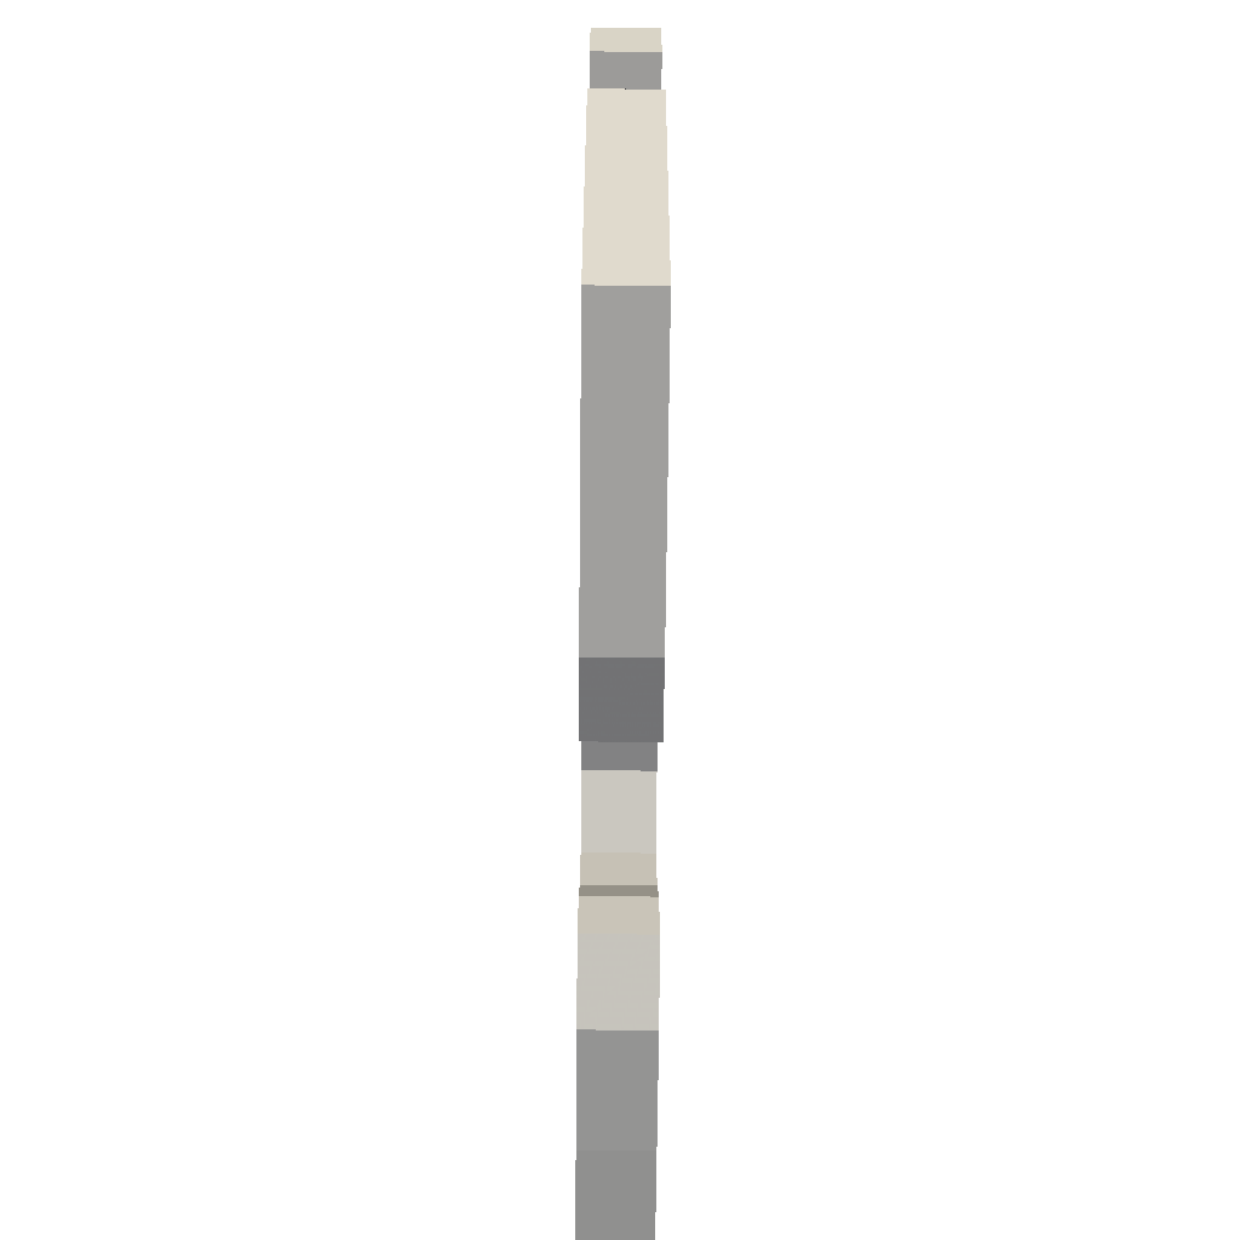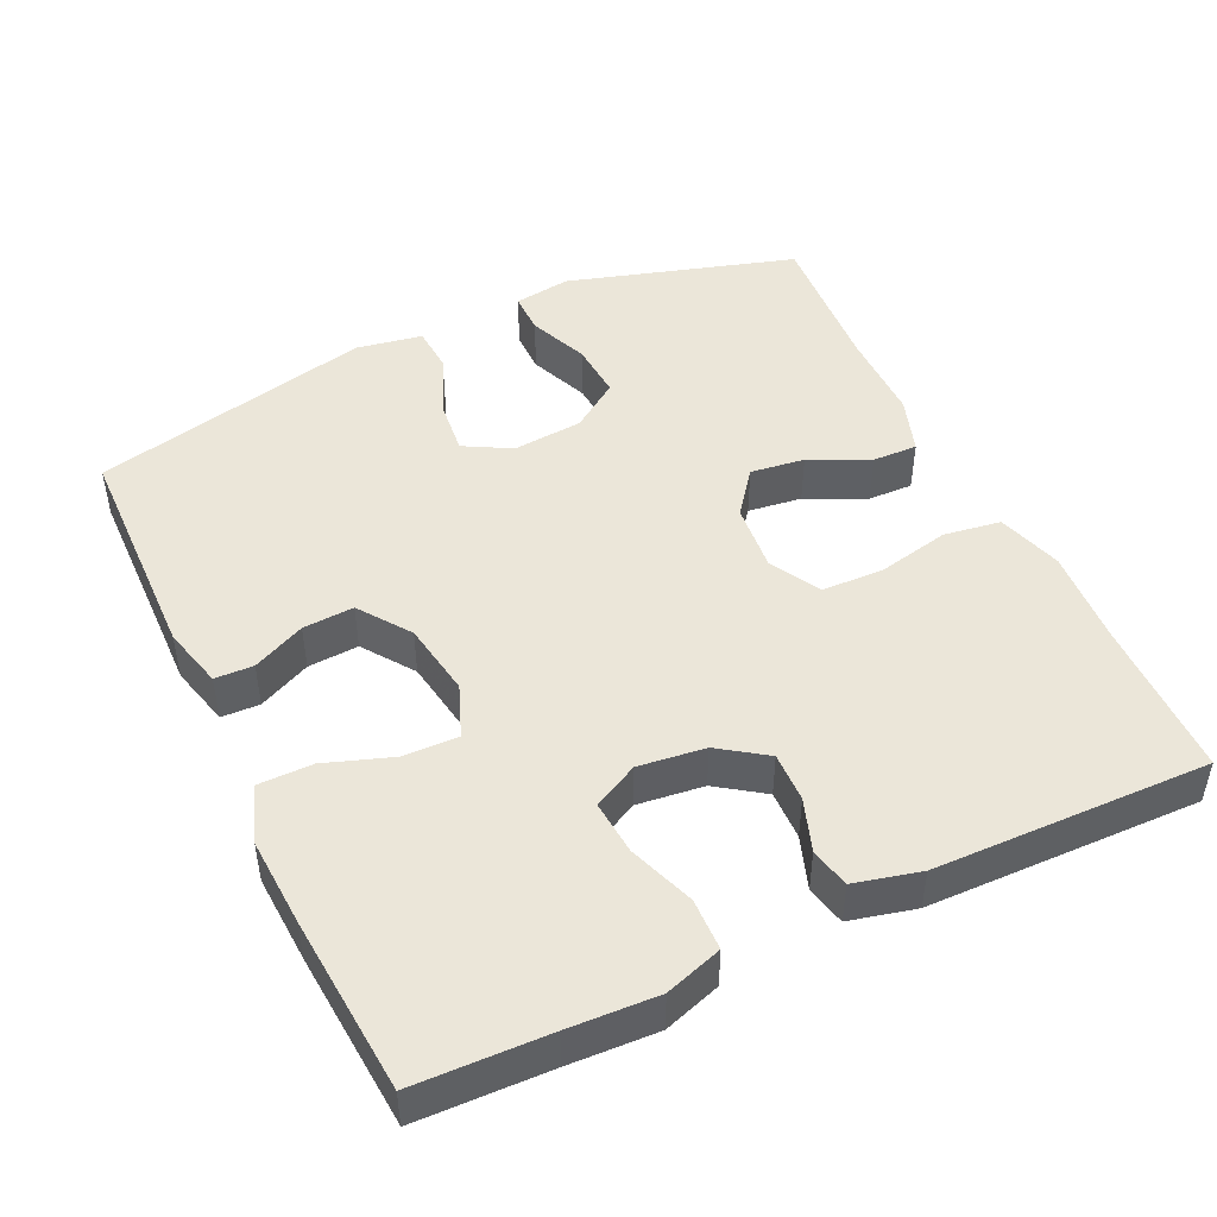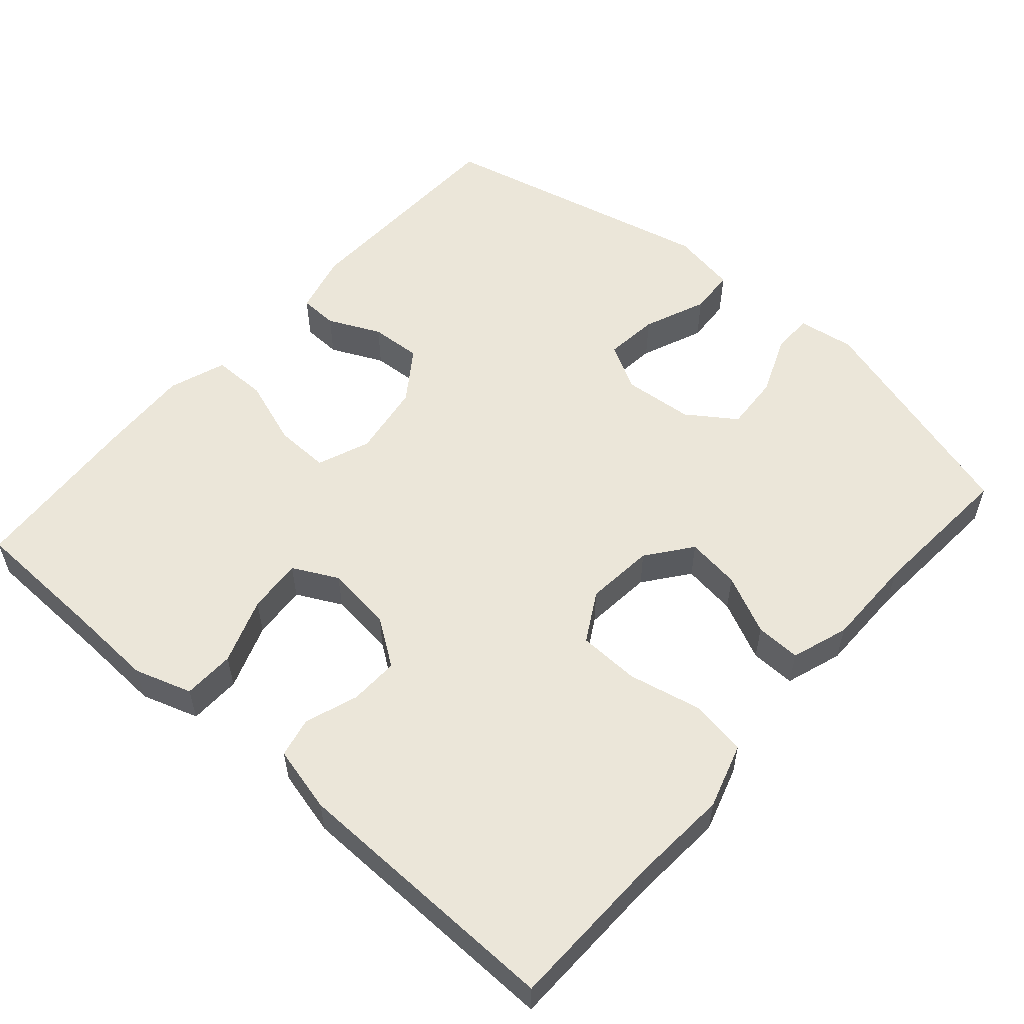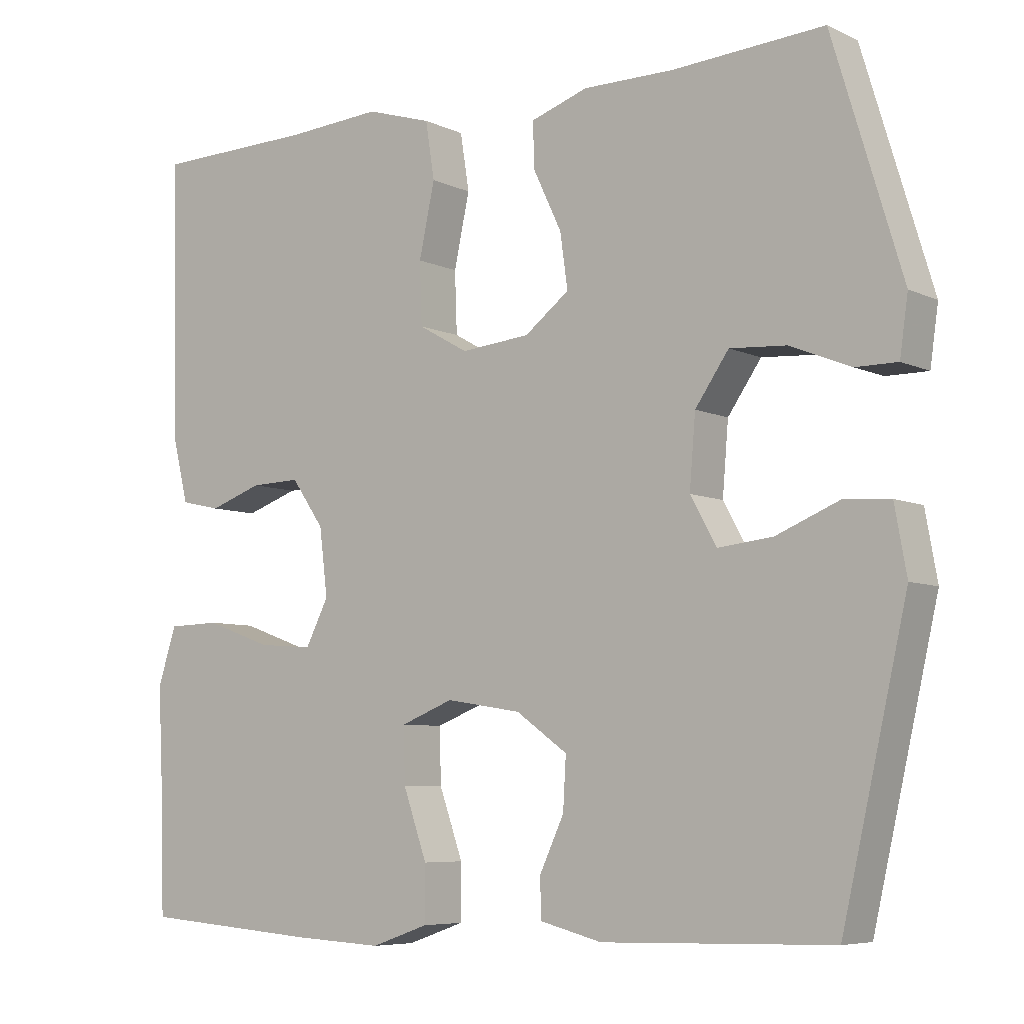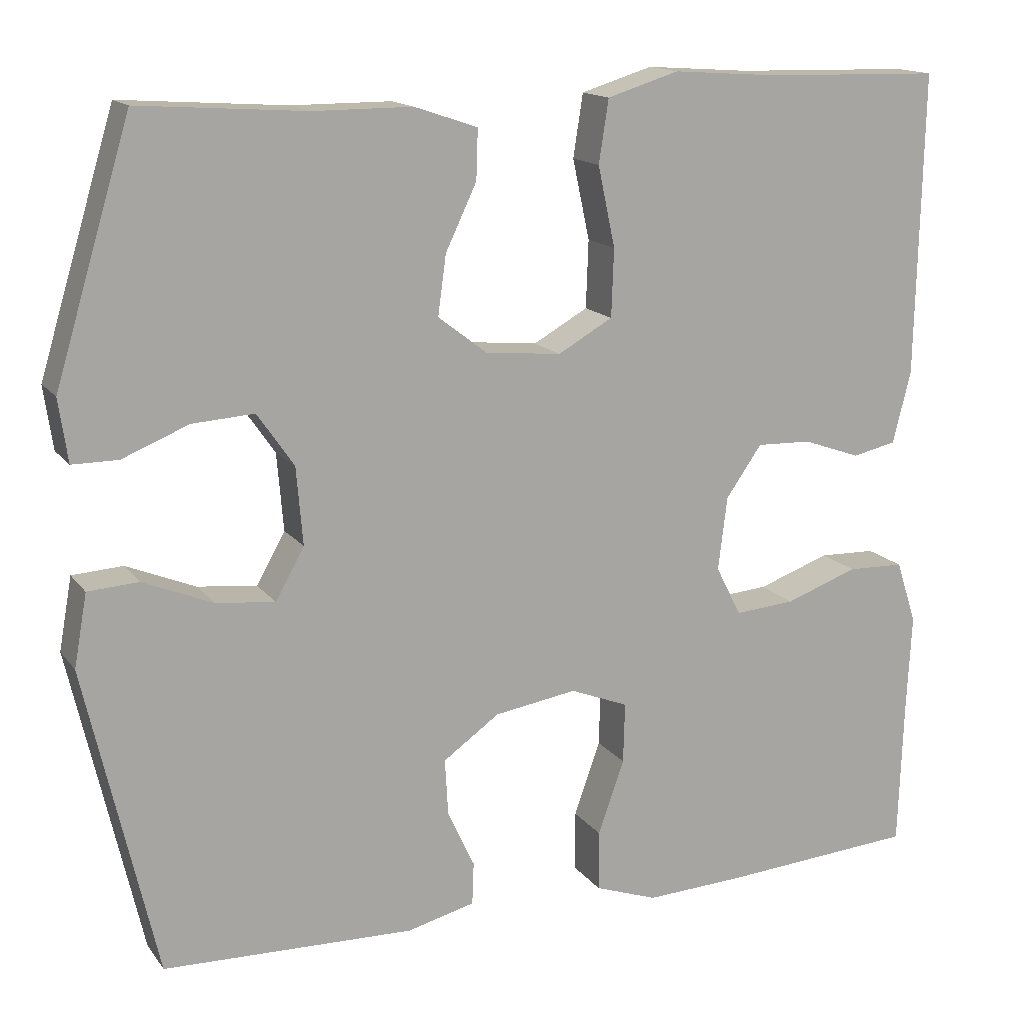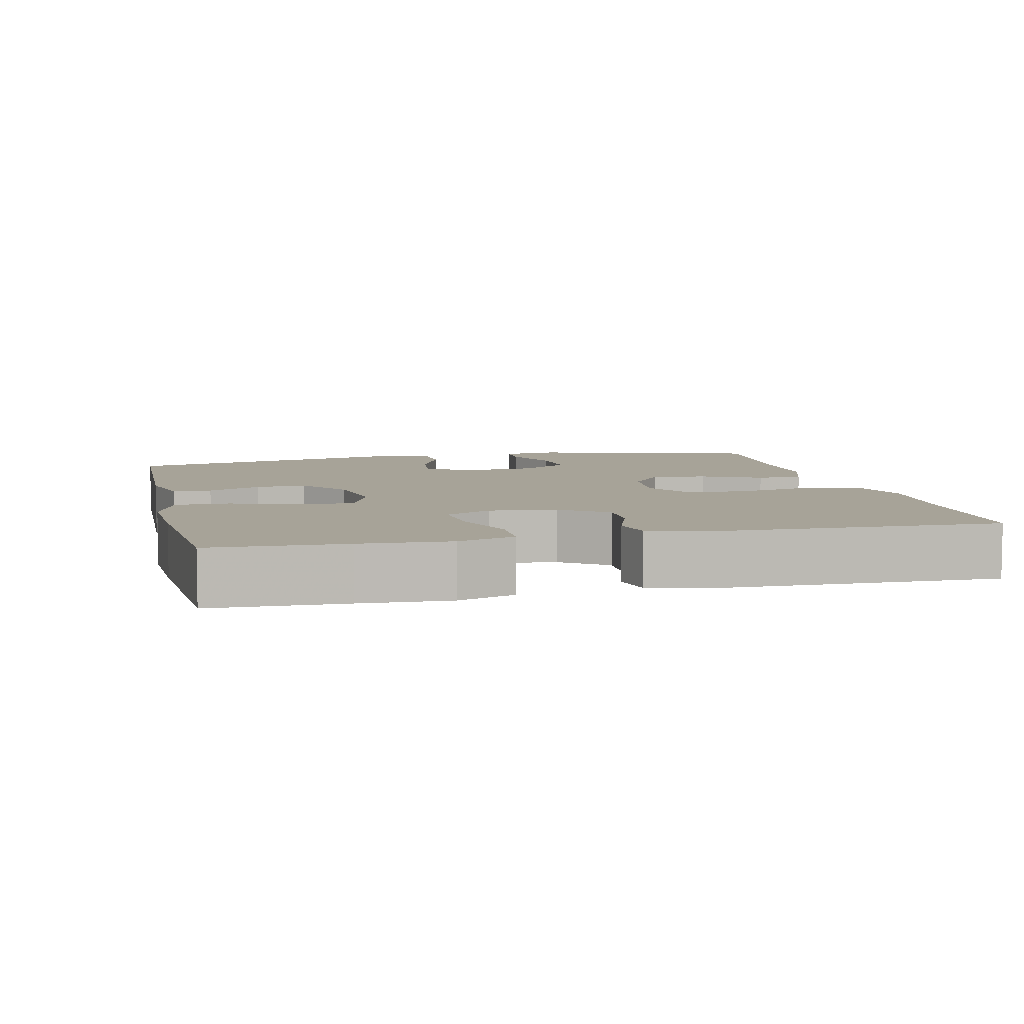
<metadata>
{"format":"obj","ext":"obj","renderer":"f3d","projection":"perspective","resolution":1024,"background":"white","views":[{"elev":-69.9,"azim":89.4,"up":"+Z"},{"elev":47.2,"azim":-115.4,"up":"+Y"},{"elev":55.3,"azim":-48.8,"up":"+Y"},{"elev":-6.6,"azim":36.8,"up":"+Z"},{"elev":15.0,"azim":156.4,"up":"+Z"},{"elev":6.8,"azim":-103.1,"up":"+Y"}]}
</metadata>
<code>
v -0.5 0.07 -0.5
v -0.506 0.07 -0.32
v -0.512 0.07 -0.2
v -0.487 0.07 -0.123
v -0.417 0.07 -0.121
v -0.328 0.07 -0.153
v -0.254 0.07 -0.159
v -0.223 0.07 -0.098
v -0.234 0.07 -0.008
v -0.278 0.07 0.055
v -0.345 0.07 0.053
v -0.416 0.07 0.028
v -0.47 0.07 0.04
v -0.492 0.07 0.129
v -0.5 0.07 0.5
v -0.283 0.07 0.505
v -0.154 0.07 0.514
v -0.066 0.07 0.487
v -0.054 0.07 0.41
v -0.075 0.07 0.312
v -0.072 0.07 0.229
v -0.005 0.07 0.191
v 0.088 0.07 0.2
v 0.148 0.07 0.246
v 0.138 0.07 0.319
v 0.1 0.07 0.399
v 0.098 0.07 0.46
v 0.175 0.07 0.486
v 0.297 0.07 0.486
v 0.5 0.07 0.5
v 0.593 0.07 0.192
v 0.582 0.07 0.115
v 0.526 0.07 0.115
v 0.445 0.07 0.148
v 0.369 0.07 0.153
v 0.324 0.07 0.088
v 0.316 0.07 -0.007
v 0.351 0.07 -0.07
v 0.424 0.07 -0.062
v 0.509 0.07 -0.027
v 0.571 0.07 -0.031
v 0.587 0.07 -0.12
v 0.5 0.07 -0.5
v 0.192 0.07 -0.508
v 0.109 0.07 -0.487
v 0.107 0.07 -0.435
v 0.14 0.07 -0.364
v 0.144 0.07 -0.295
v 0.075 0.07 -0.246
v -0.026 0.07 -0.23
v -0.097 0.07 -0.258
v -0.095 0.07 -0.332
v -0.063 0.07 -0.423
v -0.063 0.07 -0.497
v -0.14 0.07 -0.524
v -0.26 0.07 -0.518
v -0.5 0 -0.5
v -0.506 0 -0.32
v -0.512 0 -0.2
v -0.487 0 -0.123
v -0.417 0 -0.121
v -0.328 0 -0.153
v -0.254 0 -0.159
v -0.223 0 -0.098
v -0.234 0 -0.008
v -0.278 0 0.055
v -0.345 0 0.053
v -0.416 0 0.028
v -0.47 0 0.04
v -0.492 0 0.129
v -0.5 0 0.5
v -0.283 0 0.505
v -0.154 0 0.514
v -0.066 0 0.487
v -0.054 0 0.41
v -0.075 0 0.312
v -0.072 0 0.229
v -0.005 0 0.191
v 0.088 0 0.2
v 0.148 0 0.246
v 0.138 0 0.319
v 0.1 0 0.399
v 0.098 0 0.46
v 0.175 0 0.486
v 0.297 0 0.486
v 0.5 0 0.5
v 0.593 0 0.192
v 0.582 0 0.115
v 0.526 0 0.115
v 0.445 0 0.148
v 0.369 0 0.153
v 0.324 0 0.088
v 0.316 0 -0.007
v 0.351 0 -0.07
v 0.424 0 -0.062
v 0.509 0 -0.027
v 0.571 0 -0.031
v 0.587 0 -0.12
v 0.5 0 -0.5
v 0.192 0 -0.508
v 0.109 0 -0.487
v 0.107 0 -0.435
v 0.14 0 -0.364
v 0.144 0 -0.295
v 0.075 0 -0.246
v -0.026 0 -0.23
v -0.097 0 -0.258
v -0.095 0 -0.332
v -0.063 0 -0.423
v -0.063 0 -0.497
v -0.14 0 -0.524
v -0.26 0 -0.518
f 56 1 2
f 55 56 2
f 54 55 2
f 53 54 2
f 52 53 2
f 4 5 6
f 3 4 6
f 2 3 6
f 52 2 6
f 51 52 6
f 50 51 6 7
f 49 50 7 8
f 45 46 47
f 44 45 47
f 43 44 47
f 42 43 47
f 41 42 47
f 40 41 47
f 39 40 47
f 38 39 47 48
f 37 38 48 49
f 32 33 34
f 31 32 34
f 30 31 34
f 29 30 34
f 29 34 35
f 28 29 35
f 27 28 35
f 26 27 35
f 25 26 35
f 24 25 35 36
f 18 19 20
f 17 18 20
f 16 17 20
f 16 20 21
f 15 16 21
f 14 15 21
f 13 14 21
f 12 13 21
f 11 12 21
f 10 11 21 22
f 49 8 9
f 37 49 9
f 36 37 9
f 23 24 36
f 22 23 36
f 10 22 36
f 9 10 36
f 58 57 112
f 58 112 111
f 58 111 110
f 58 110 109
f 58 109 108
f 62 61 60
f 62 60 59
f 62 59 58
f 62 58 108
f 62 108 107
f 63 62 107 106
f 64 63 106 105
f 103 102 101
f 103 101 100
f 103 100 99
f 103 99 98
f 103 98 97
f 103 97 96
f 103 96 95
f 104 103 95 94
f 105 104 94 93
f 90 89 88
f 90 88 87
f 90 87 86
f 90 86 85
f 91 90 85
f 91 85 84
f 91 84 83
f 91 83 82
f 91 82 81
f 92 91 81 80
f 76 75 74
f 76 74 73
f 76 73 72
f 77 76 72
f 77 72 71
f 77 71 70
f 77 70 69
f 77 69 68
f 77 68 67
f 78 77 67 66
f 65 64 105
f 65 105 93
f 65 93 92
f 92 80 79
f 92 79 78
f 92 78 66
f 92 66 65
f 1 57 58 2
f 2 58 59 3
f 3 59 60 4
f 4 60 61 5
f 5 61 62 6
f 6 62 63 7
f 7 63 64 8
f 8 64 65 9
f 9 65 66 10
f 10 66 67 11
f 11 67 68 12
f 12 68 69 13
f 13 69 70 14
f 14 70 71 15
f 15 71 72 16
f 16 72 73 17
f 17 73 74 18
f 18 74 75 19
f 19 75 76 20
f 20 76 77 21
f 21 77 78 22
f 22 78 79 23
f 23 79 80 24
f 24 80 81 25
f 25 81 82 26
f 26 82 83 27
f 27 83 84 28
f 28 84 85 29
f 29 85 86 30
f 30 86 87 31
f 31 87 88 32
f 32 88 89 33
f 33 89 90 34
f 34 90 91 35
f 35 91 92 36
f 36 92 93 37
f 37 93 94 38
f 38 94 95 39
f 39 95 96 40
f 40 96 97 41
f 41 97 98 42
f 42 98 99 43
f 43 99 100 44
f 44 100 101 45
f 45 101 102 46
f 46 102 103 47
f 47 103 104 48
f 48 104 105 49
f 49 105 106 50
f 50 106 107 51
f 51 107 108 52
f 52 108 109 53
f 53 109 110 54
f 54 110 111 55
f 55 111 112 56
f 56 112 57 1

</code>
